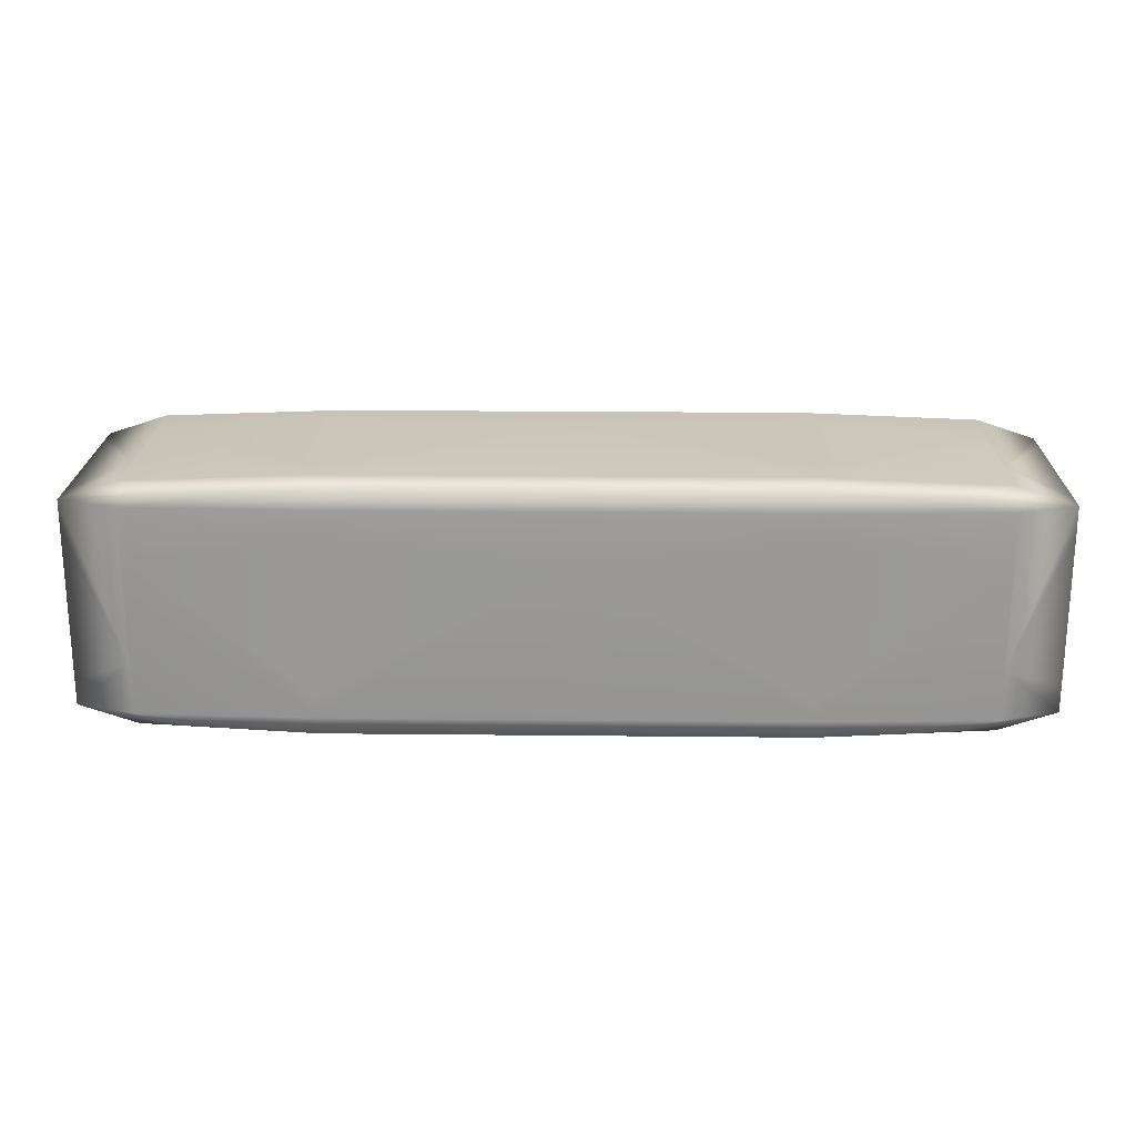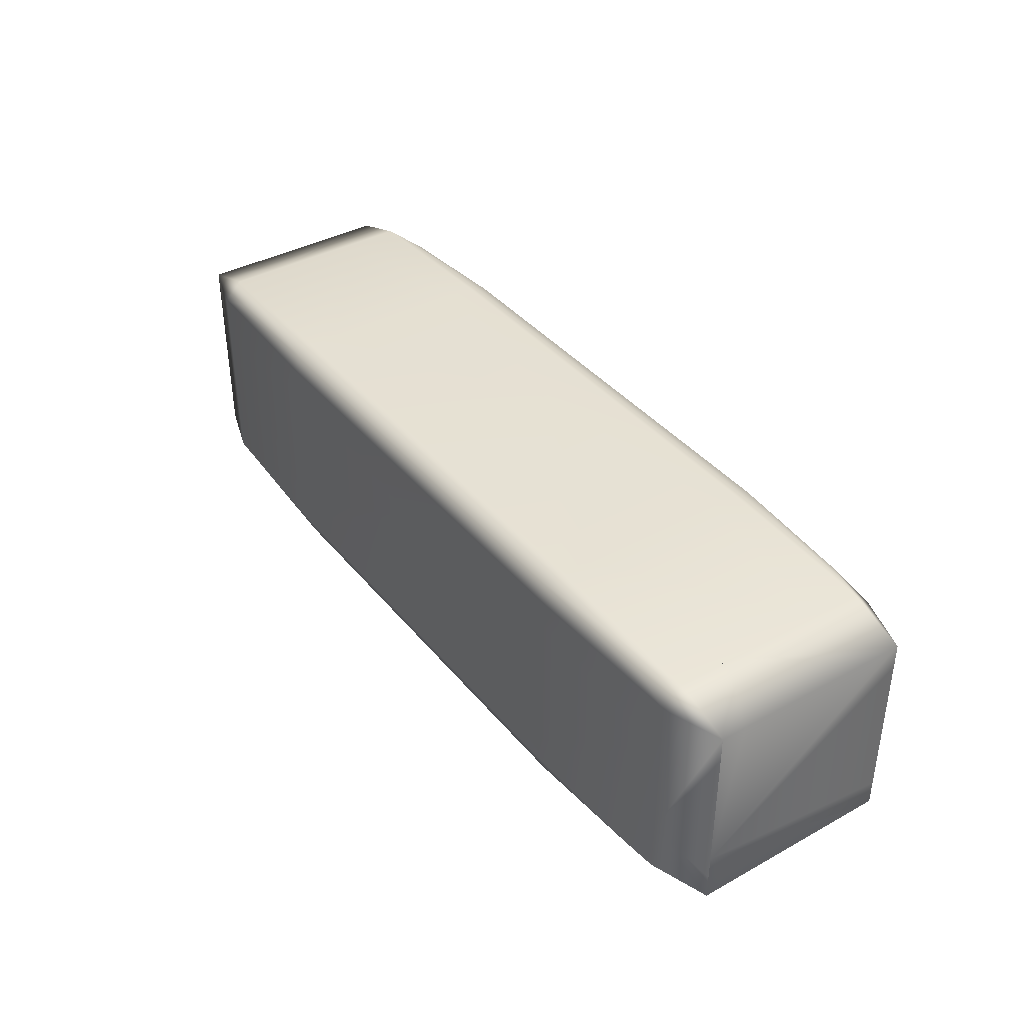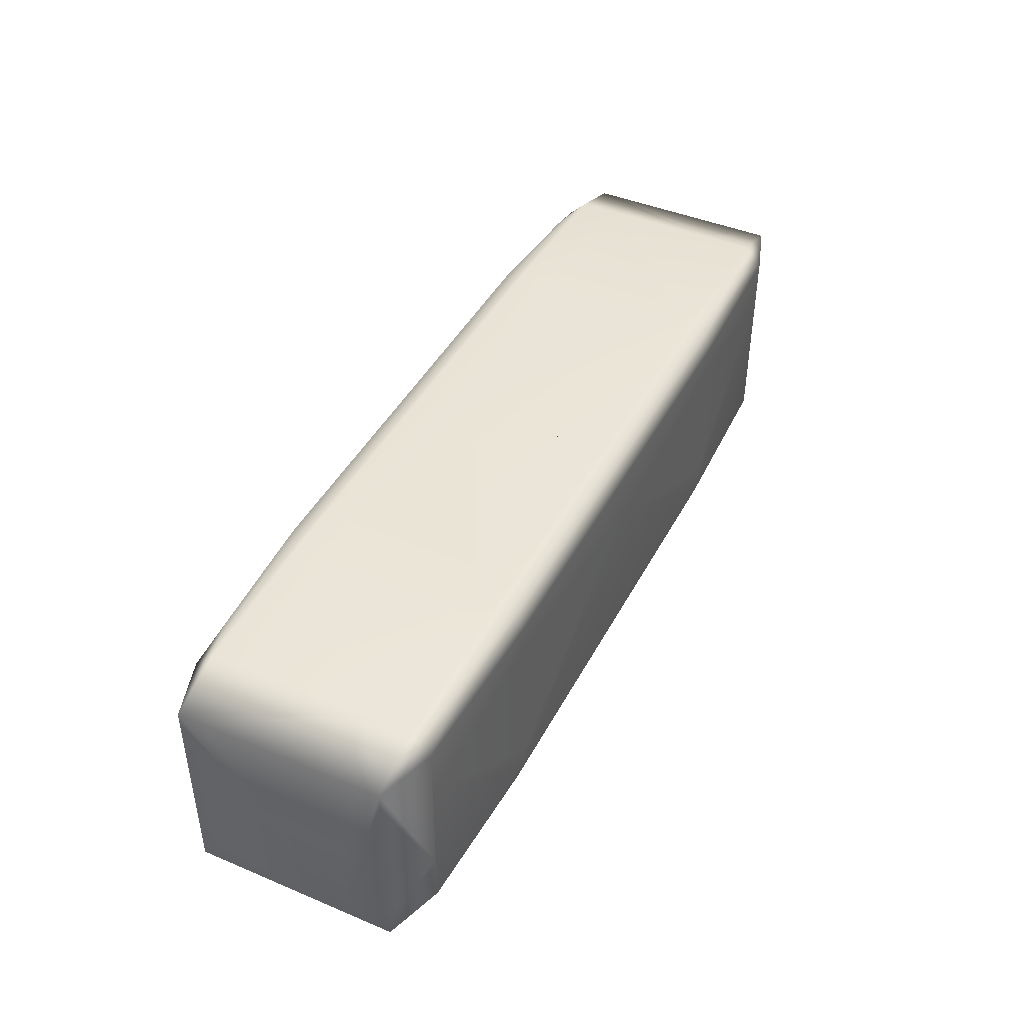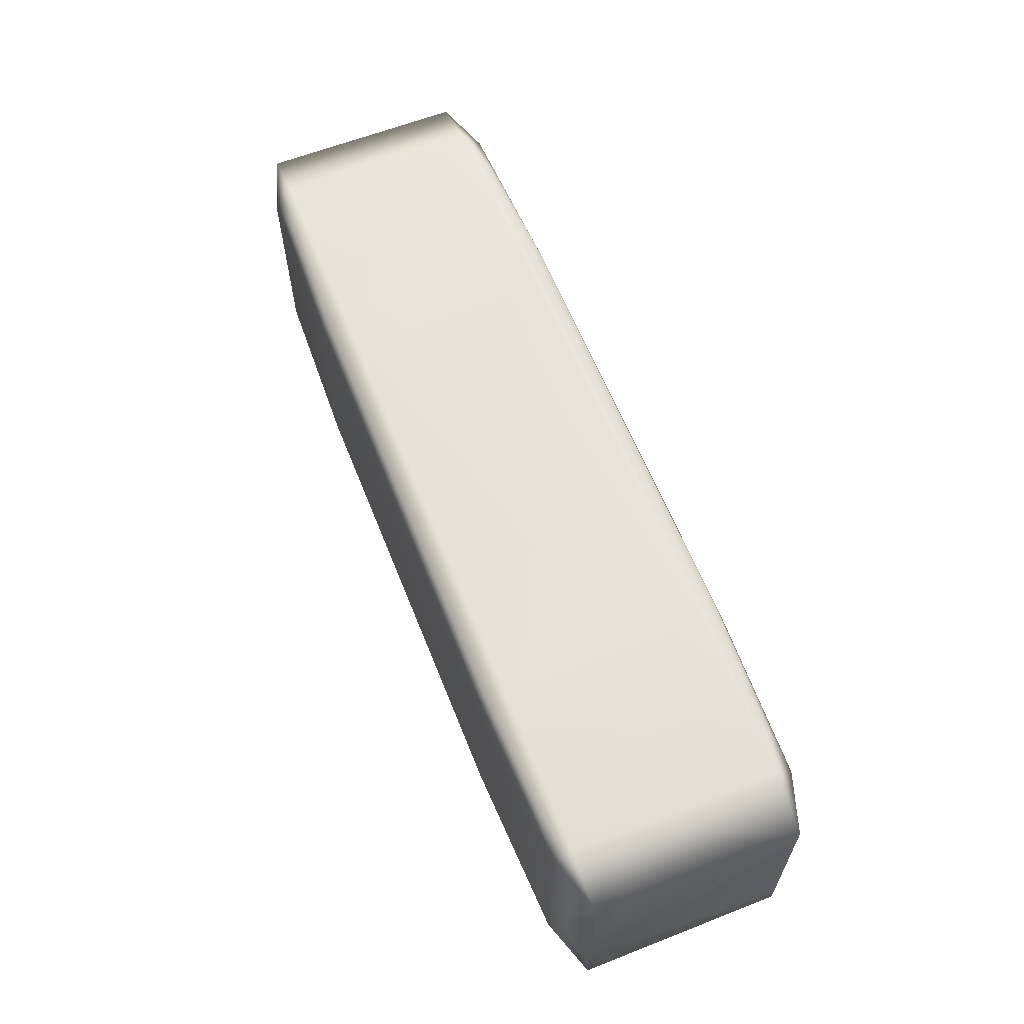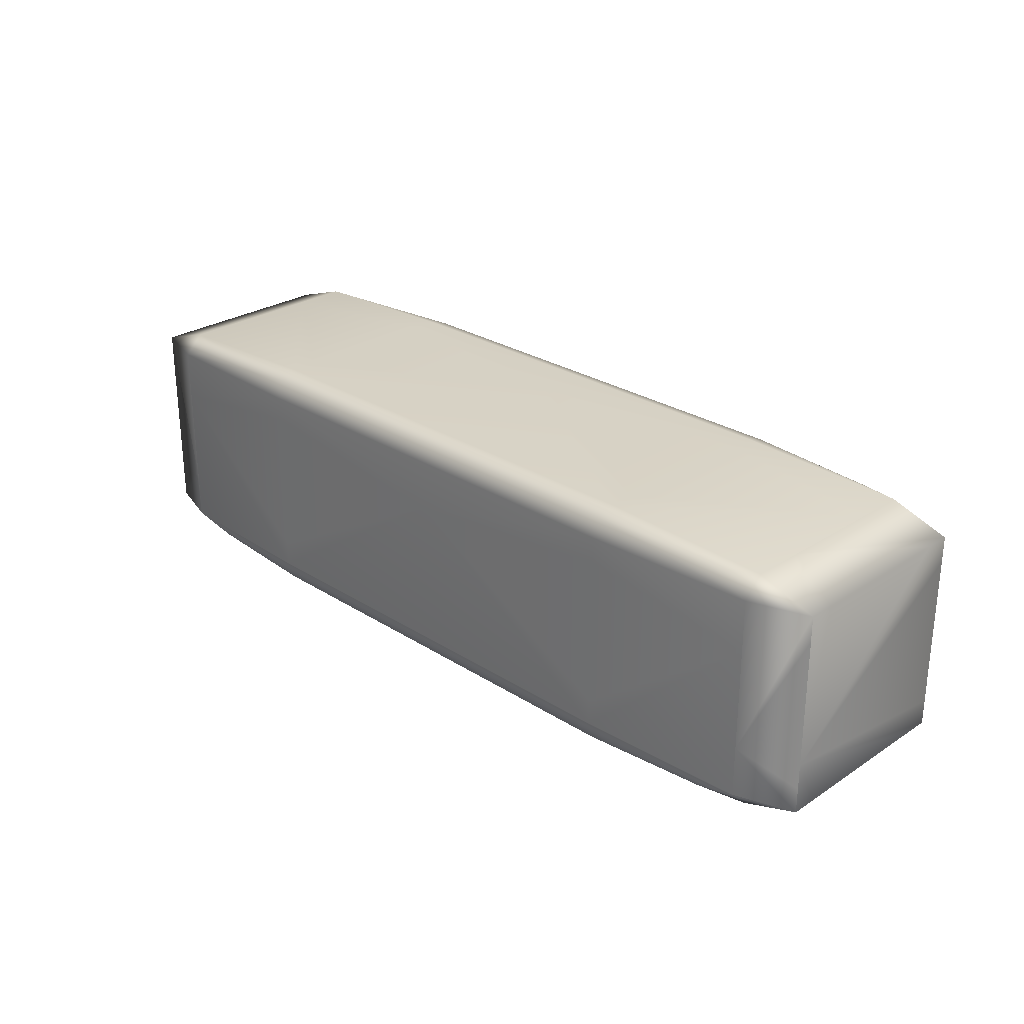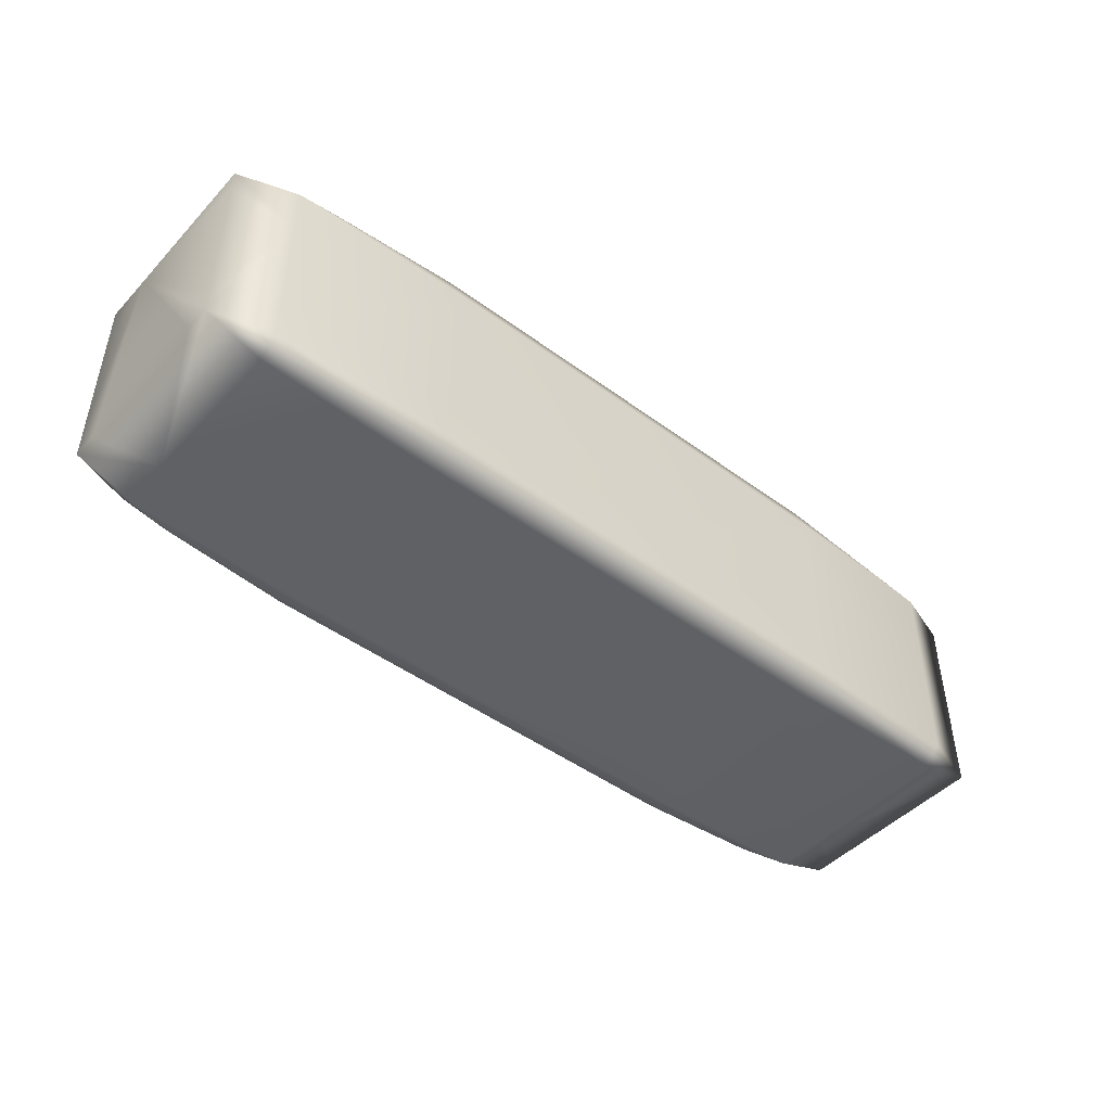
<metadata>
{"format":"obj","ext":"obj","renderer":"f3d","projection":"perspective","resolution":1024,"background":"white","views":[{"elev":21.0,"azim":1.1,"up":"+Y"},{"elev":38.6,"azim":55.3,"up":"+Y"},{"elev":43.5,"azim":-63.7,"up":"+Y"},{"elev":61.9,"azim":68.3,"up":"+Y"},{"elev":27.0,"azim":44.7,"up":"+Y"},{"elev":-46.4,"azim":139.9,"up":"+Z"}]}
</metadata>
<code>
g default
v 6.44 18.76 4.665
v 8.086 18.74 4.642
v 9.733 18.76 4.665
v 6.234 18.74 4.847
v 8.086 18.71 4.847
v 9.939 18.74 4.847
v 6.234 18.74 5.081
v 8.086 18.71 5.081
v 9.939 18.74 5.081
v 6.234 18.74 5.315
v 8.086 18.71 5.315
v 9.939 18.74 5.315
v 6.234 18.74 5.549
v 8.086 18.71 5.549
v 9.939 18.74 5.549
v 6.44 18.76 5.731
v 8.086 18.74 5.754
v 9.733 18.76 5.731
v 6.234 18.94 5.754
v 8.086 18.94 5.783
v 9.939 18.94 5.754
v 6.234 19.18 5.754
v 8.086 19.18 5.783
v 9.939 19.18 5.754
v 6.234 19.41 5.754
v 8.086 19.41 5.783
v 9.939 19.41 5.754
v 6.234 19.64 5.754
v 8.086 19.64 5.783
v 9.939 19.64 5.754
v 6.44 19.83 5.731
v 8.086 19.85 5.754
v 9.733 19.83 5.731
v 6.234 19.85 5.549
v 8.086 19.88 5.549
v 9.939 19.85 5.549
v 6.234 19.85 5.315
v 8.086 19.88 5.315
v 9.939 19.85 5.315
v 6.234 19.85 5.081
v 8.086 19.88 5.081
v 9.939 19.85 5.081
v 6.234 19.85 4.847
v 8.086 19.88 4.847
v 9.939 19.85 4.847
v 6.44 19.83 4.665
v 8.086 19.85 4.642
v 9.733 19.83 4.665
v 6.234 19.64 4.642
v 8.086 19.64 4.613
v 9.939 19.64 4.642
v 6.234 19.41 4.642
v 8.086 19.41 4.613
v 9.939 19.41 4.642
v 6.234 19.18 4.642
v 8.086 19.18 4.613
v 9.939 19.18 4.642
v 6.234 18.94 4.642
v 8.086 18.94 4.613
v 9.939 18.94 4.642
v 7.028 18.74 4.642
v 9.145 18.74 4.642
v 7.028 18.71 4.847
v 9.145 18.71 4.847
v 7.028 18.71 5.081
v 9.145 18.71 5.081
v 7.028 18.71 5.315
v 9.145 18.71 5.315
v 7.028 18.71 5.549
v 9.145 18.71 5.549
v 7.028 18.74 5.754
v 9.145 18.74 5.754
v 7.028 18.94 5.783
v 9.145 18.94 5.783
v 7.028 19.18 5.783
v 9.145 19.18 5.783
v 7.028 19.41 5.783
v 9.145 19.41 5.783
v 7.028 19.64 5.783
v 9.145 19.64 5.783
v 7.028 19.85 5.754
v 9.145 19.85 5.754
v 7.028 19.88 5.549
v 9.145 19.88 5.549
v 7.028 19.88 5.315
v 9.145 19.88 5.315
v 7.028 19.88 5.081
v 9.145 19.88 5.081
v 7.028 19.88 4.847
v 9.145 19.88 4.847
v 7.028 19.85 4.642
v 9.145 19.85 4.642
v 7.028 19.64 4.613
v 9.145 19.64 4.613
v 7.028 19.41 4.613
v 9.145 19.41 4.613
v 7.028 19.18 4.613
v 9.145 19.18 4.613
v 7.028 18.94 4.613
v 9.145 18.94 4.613
v 6.234 18.74 4.73
v 8.086 18.71 4.73
v 9.939 18.74 4.73
v 6.234 18.74 4.964
v 8.086 18.71 4.964
v 9.939 18.74 4.964
v 6.234 18.74 5.198
v 8.086 18.71 5.198
v 9.939 18.74 5.198
v 6.234 18.74 5.432
v 8.086 18.71 5.432
v 9.939 18.74 5.432
v 6.234 18.74 5.666
v 8.086 18.71 5.666
v 9.939 18.74 5.666
v 6.234 18.82 5.754
v 8.086 18.82 5.783
v 9.939 18.82 5.754
v 6.234 19.06 5.754
v 8.086 19.06 5.783
v 9.939 19.06 5.754
v 6.234 19.29 5.754
v 8.086 19.29 5.783
v 9.939 19.29 5.754
v 6.234 19.53 5.754
v 8.086 19.53 5.783
v 9.939 19.53 5.754
v 6.234 19.76 5.754
v 8.086 19.76 5.783
v 9.939 19.76 5.754
v 6.234 19.85 5.666
v 8.086 19.88 5.666
v 9.939 19.85 5.666
v 6.234 19.85 5.432
v 8.086 19.88 5.432
v 9.939 19.85 5.432
v 6.234 19.85 5.198
v 8.086 19.88 5.198
v 9.939 19.85 5.198
v 6.234 19.85 4.964
v 8.086 19.88 4.964
v 9.939 19.85 4.964
v 6.234 19.85 4.73
v 8.086 19.88 4.73
v 9.939 19.85 4.73
v 6.234 19.76 4.642
v 8.086 19.76 4.613
v 9.939 19.76 4.642
v 6.234 19.53 4.642
v 8.086 19.53 4.613
v 9.939 19.53 4.642
v 6.234 19.29 4.642
v 8.086 19.29 4.613
v 9.939 19.29 4.642
v 6.234 19.06 4.642
v 8.086 19.06 4.613
v 9.939 19.06 4.642
v 6.234 18.82 4.642
v 8.086 18.82 4.613
v 9.939 18.82 4.642
v 10.2 19.76 4.847
v 10.2 18.82 4.847
v 10.2 19.76 5.081
v 10.2 18.82 5.081
v 10.2 19.76 5.315
v 10.2 18.82 5.315
v 10.2 19.76 5.549
v 10.2 18.82 5.549
v 10.2 19.64 4.73
v 10.2 19.41 4.73
v 10.2 19.18 4.73
v 10.2 18.94 4.73
v 10.2 19.64 5.666
v 10.2 19.41 5.666
v 10.2 19.18 5.666
v 10.2 18.94 5.666
v 5.969 19.76 4.847
v 5.969 18.82 4.847
v 5.969 19.76 5.081
v 5.969 18.82 5.081
v 5.969 19.76 5.315
v 5.969 18.82 5.315
v 5.969 19.76 5.549
v 5.969 18.82 5.549
v 5.969 19.64 4.73
v 5.969 19.41 4.73
v 5.969 19.18 4.73
v 5.969 18.94 4.73
v 5.969 19.64 5.666
v 5.969 19.41 5.666
v 5.969 19.18 5.666
v 5.969 18.94 5.666
v 7.028 18.71 4.73
v 9.145 18.71 4.73
v 7.028 18.71 4.964
v 9.145 18.71 4.964
v 7.028 18.71 5.198
v 9.145 18.71 5.198
v 7.028 18.71 5.432
v 9.145 18.71 5.432
v 7.028 18.71 5.666
v 9.145 18.71 5.666
v 7.028 18.82 5.783
v 9.145 18.82 5.783
v 7.028 19.06 5.783
v 9.145 19.06 5.783
v 7.028 19.29 5.783
v 9.145 19.29 5.783
v 7.028 19.53 5.783
v 9.145 19.53 5.783
v 7.028 19.76 5.783
v 9.145 19.76 5.783
v 7.028 19.88 5.666
v 9.145 19.88 5.666
v 7.028 19.88 5.432
v 9.145 19.88 5.432
v 7.028 19.88 5.198
v 9.145 19.88 5.198
v 7.028 19.88 4.964
v 9.145 19.88 4.964
v 7.028 19.88 4.73
v 9.145 19.88 4.73
v 7.028 19.76 4.613
v 9.145 19.76 4.613
v 7.028 19.53 4.613
v 9.145 19.53 4.613
v 7.028 19.29 4.613
v 9.145 19.29 4.613
v 7.028 19.06 4.613
v 9.145 19.06 4.613
v 7.028 18.82 4.613
v 9.145 18.82 4.613
v 10.2 19.76 4.73
v 10.2 19.53 4.73
v 10.2 19.29 4.73
v 10.2 19.06 4.73
v 10.2 18.82 4.73
v 10.2 19.76 4.964
v 10.2 18.82 4.964
v 10.2 19.76 5.198
v 10.2 18.82 5.198
v 10.2 19.76 5.432
v 10.2 18.82 5.432
v 10.2 19.76 5.666
v 10.2 19.53 5.666
v 10.2 19.29 5.666
v 10.2 19.06 5.666
v 10.2 18.82 5.666
v 5.969 19.76 4.73
v 5.969 19.53 4.73
v 5.969 19.29 4.73
v 5.969 19.06 4.73
v 5.969 18.82 4.73
v 5.969 19.76 4.964
v 5.969 18.82 4.964
v 5.969 19.76 5.198
v 5.969 18.82 5.198
v 5.969 19.76 5.432
v 5.969 18.82 5.432
v 5.969 19.76 5.666
v 5.969 19.53 5.666
v 5.969 19.29 5.666
v 5.969 19.06 5.666
v 5.969 18.82 5.666
g BeamHorizontal1 Window1 HouseBase1
f 61 2 102 193
f 101 1 61 193
f 62 3 103 194
f 102 2 62 194
f 110 10 107 7 104 4 101 193 63 195 65 197 67 199 69 201 113 13
f 111 11 108 8 105 5 102 194 64 196 66 198 68 200 70 202 114 14
f 111 14 114 201 69 199 67 197 65 195 63 193 102 5 105 8 108 11
f 114 17 71 201
f 71 16 113 201
f 112 15 115 202 70 200 68 198 66 196 64 194 103 6 106 9 109 12
f 115 18 72 202
f 72 17 114 202
f 71 17 117 203
f 116 16 71 203
f 72 18 118 204
f 117 17 72 204
f 125 25 122 22 119 19 116 203 73 205 75 207 77 209 79 211 128 28
f 126 26 123 23 120 20 117 204 74 206 76 208 78 210 80 212 129 29
f 126 29 129 211 79 209 77 207 75 205 73 203 117 20 120 23 123 26
f 129 32 81 211
f 81 31 128 211
f 127 30 130 212 80 210 78 208 76 206 74 204 118 21 121 24 124 27
f 130 33 82 212
f 82 32 129 212
f 81 32 132 213
f 131 31 81 213
f 82 33 133 214
f 132 32 82 214
f 140 40 137 37 134 34 131 213 83 215 85 217 87 219 89 221 143 43
f 141 41 138 38 135 35 132 214 84 216 86 218 88 220 90 222 144 44
f 141 44 144 221 89 219 87 217 85 215 83 213 132 35 135 38 138 41
f 144 47 91 221
f 91 46 143 221
f 142 45 145 222 90 220 88 218 86 216 84 214 133 36 136 39 139 42
f 145 48 92 222
f 92 47 144 222
f 91 47 147 223
f 146 46 91 223
f 92 48 148 224
f 147 47 92 224
f 155 55 152 52 149 49 146 223 93 225 95 227 97 229 99 231 158 58
f 156 56 153 53 150 50 147 224 94 226 96 228 98 230 100 232 159 59
f 156 59 159 231 99 229 97 227 95 225 93 223 147 50 150 53 153 56
f 159 2 61 231
f 61 1 158 231
f 157 60 160 232 100 230 98 228 96 226 94 224 148 51 151 54 154 57
f 160 3 62 232
f 62 2 159 232
f 148 48 145 233
f 157 57 154 54 151 51 148 233 169 234 170 235 171 236 172 237 160 60
f 112 12 109 9 106 6 103 237 162 239 164 241 166 243 168 248 115 15
f 103 3 160 237
f 136 36 133 244 167 242 165 240 163 238 161 233 145 45 142 42 139 39
f 247 176 248 168 243 166 241 164 239 162 237 172 236 171 235 170 234 169 233 161 238 163 240 165 242 167 244 173 245 174 246 175
f 133 33 130 244
f 121 21 118 248 176 247 175 246 174 245 173 244 130 30 127 27 124 24
f 118 18 115 248
f 143 46 146 249
f 155 58 158 253 188 252 187 251 186 250 185 249 146 49 149 52 152 55
f 158 1 101 253
f 134 37 137 40 140 43 143 249 177 254 179 256 181 258 183 260 131 34
f 119 22 122 25 125 28 128 260 189 261 190 262 191 263 192 264 116 19
f 128 31 131 260
f 259 184 264 192 263 191 262 190 261 189 260 183 258 181 256 179 254 177 249 185 250 186 251 187 252 188 253 178 255 180 257 182
f 110 13 113 264 184 259 182 257 180 255 178 253 101 4 104 7 107 10
f 113 16 116 264

</code>
